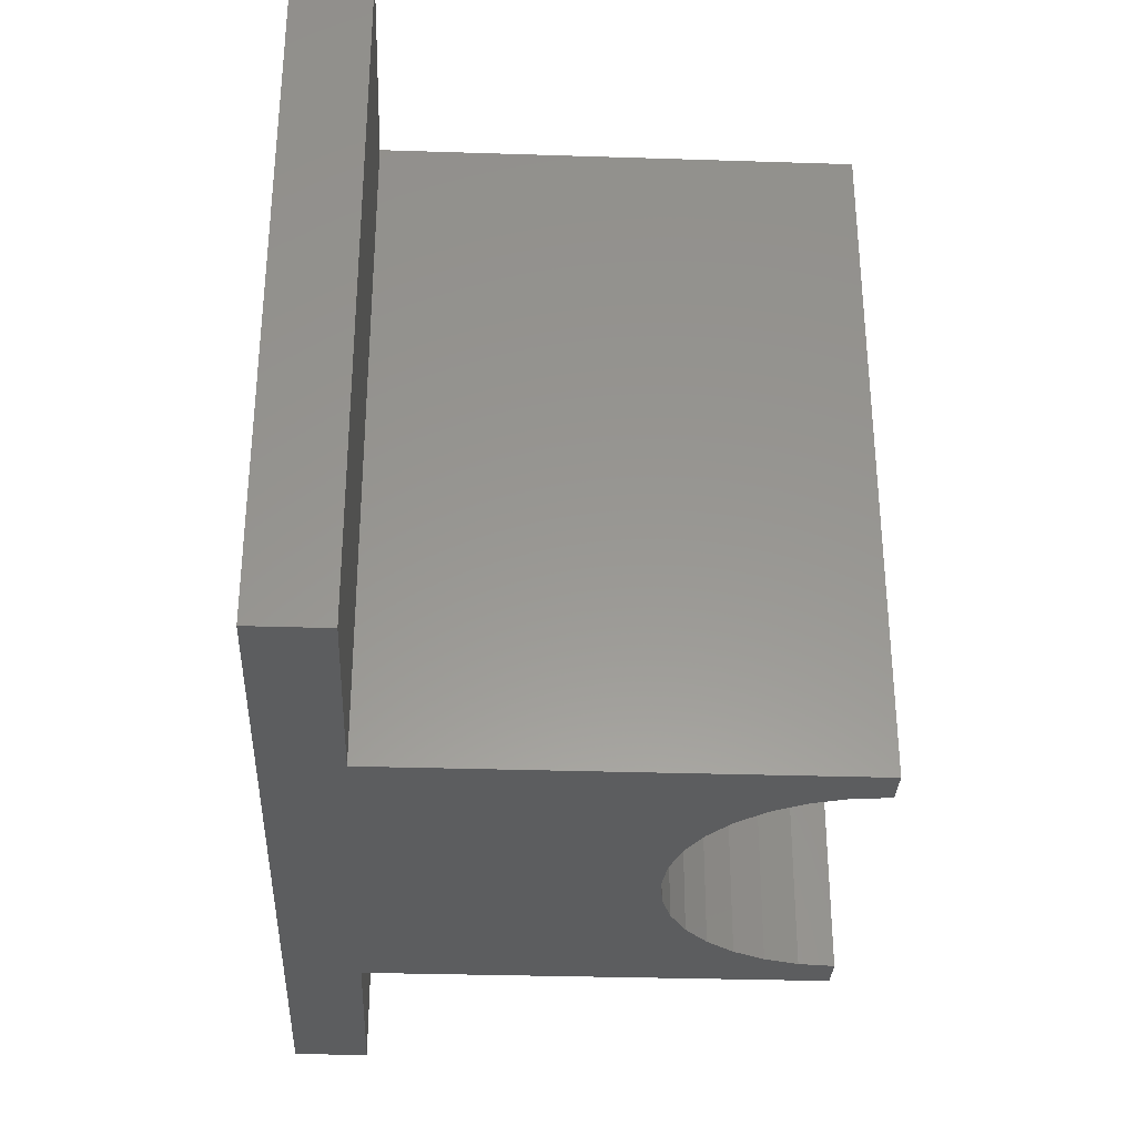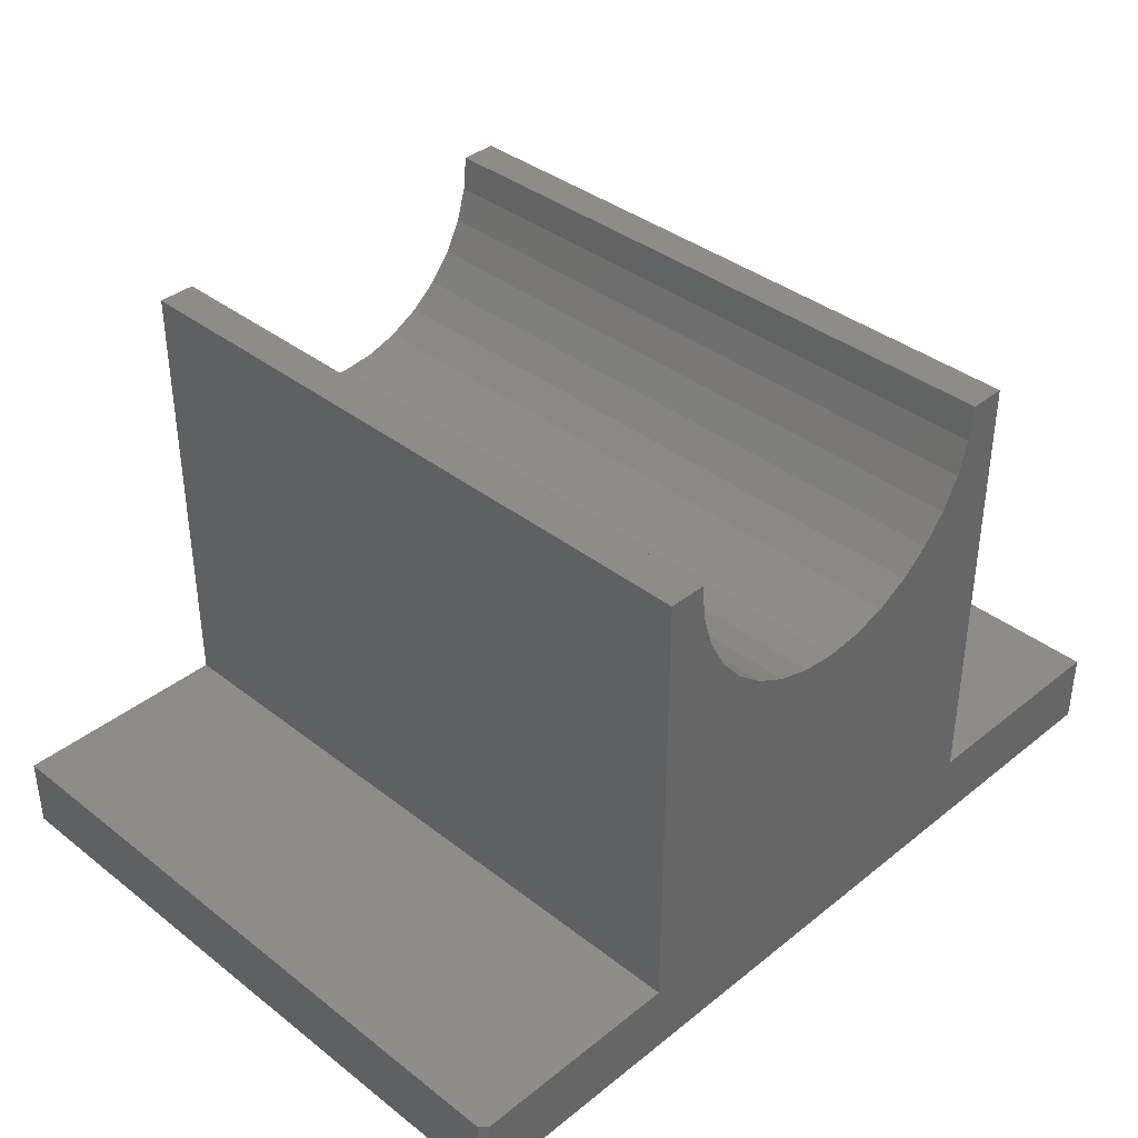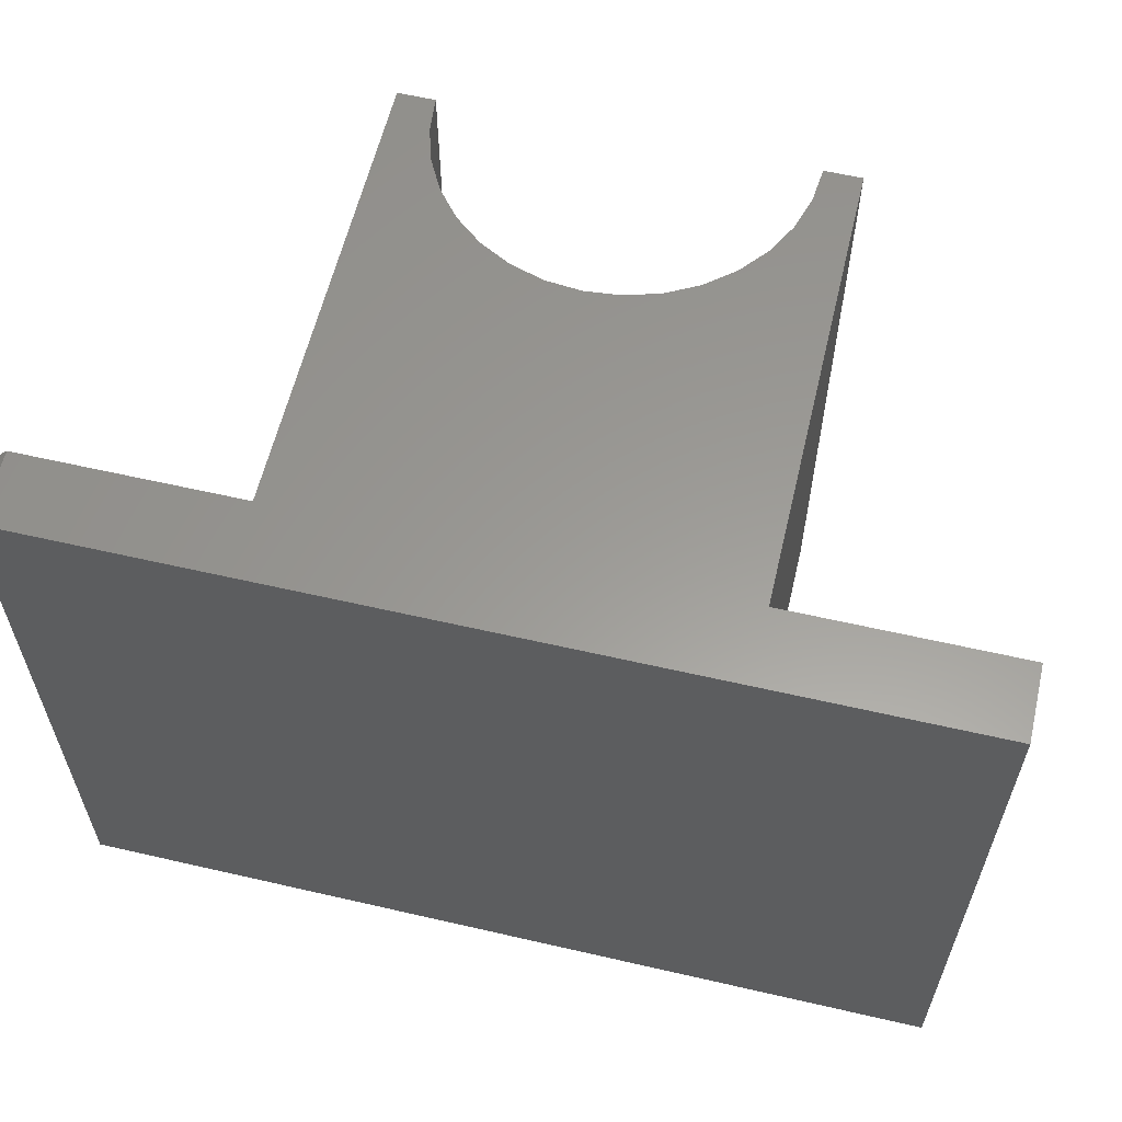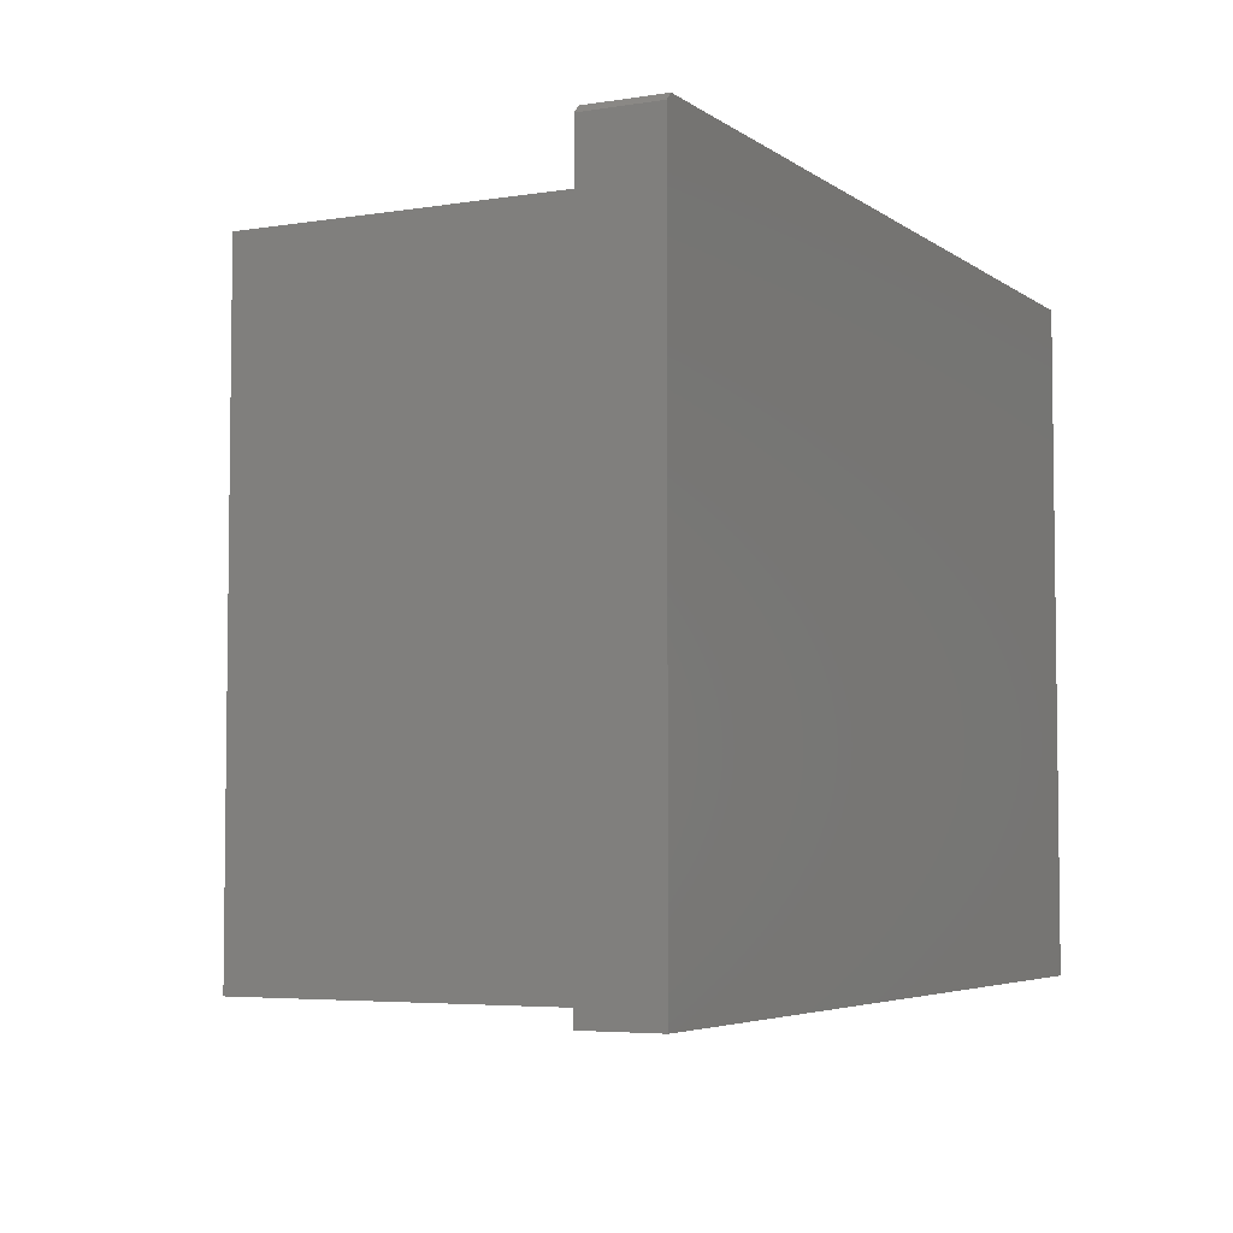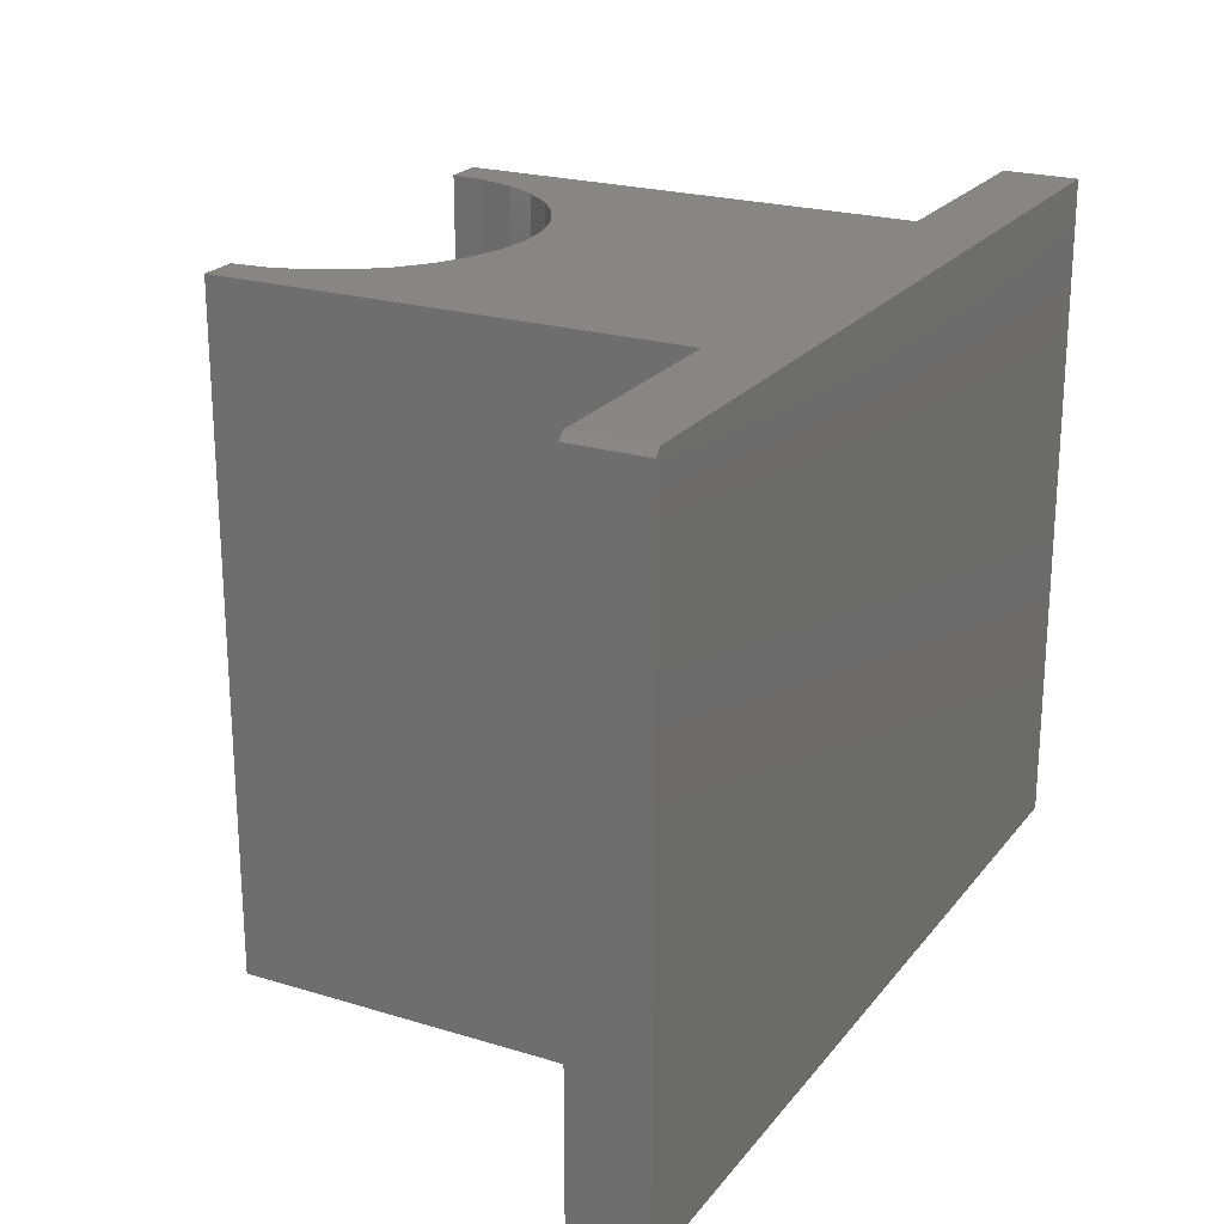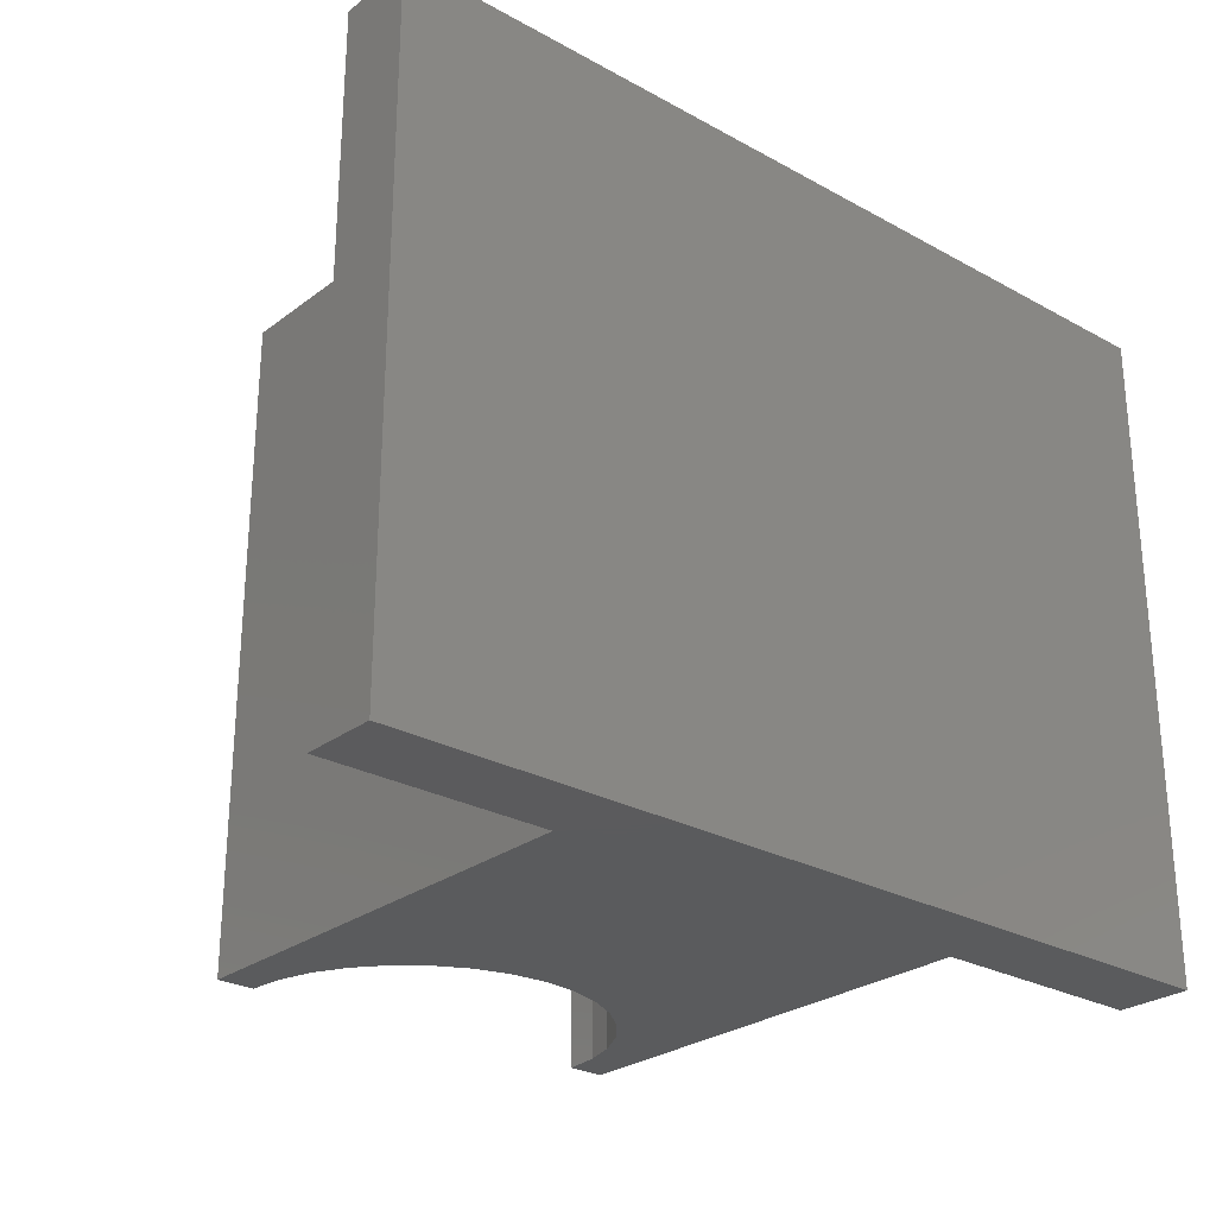
<metadata>
{"format":"stl","ext":"stl","renderer":"f3d","projection":"perspective","resolution":1024,"background":"white","views":[{"elev":-31.8,"azim":-92.6,"up":"+Y"},{"elev":38.0,"azim":134.6,"up":"+Z"},{"elev":59.8,"azim":-166.7,"up":"+Y"},{"elev":-4.8,"azim":117.0,"up":"+Y"},{"elev":22.5,"azim":117.7,"up":"+Y"},{"elev":-26.7,"azim":139.3,"up":"+Y"}]}
</metadata>
<code>
# stl→obj: 52 verts, 100 faces
v 0.2013 6.446e-17 0.1615
v 0.2053 7.246e-17 0.2016
v 0.2474 7.479e-17 0.2016
v -0.2053 4.412e-17 0.2016
v -0.2013 4.211e-17 0.1615
v -0.2474 4.733e-17 0.2016
v 0.2474 4.616e-17 -0.3142
v -0.2474 1.87e-17 -0.3142
v -1.353e-17 4.412e-17 -0.003701
v 0.04004 4.656e-17 0.0002434
v 0.07855 4.934e-17 0.01192
v 0.114 5.237e-17 0.03089
v 0.1451 5.551e-17 0.05642
v 0.1707 5.865e-17 0.08752
v 0.1896 6.168e-17 0.123
v -0.5 0 -0.3984
v -0.5 4.675e-18 -0.3142
v 0.4922 5.975e-17 -0.3142
v 0.4922 5.508e-17 -0.3984
v -0.1896 4.062e-17 0.123
v -0.1707 3.971e-17 0.08752
v -0.1451 3.94e-17 0.05642
v -0.114 3.971e-17 0.03089
v -0.07855 4.062e-17 0.01192
v -0.04004 4.211e-17 0.0002434
v 0.2474 -0.75 -0.3142
v 0.5 -0.75 -0.3142
v 0.5 -0.007812 -0.3142
v 0.5 -0.007812 -0.3984
v 0.5 -0.75 -0.3984
v -0.5 -0.75 -0.3984
v 0.2474 -0.75 0.2016
v 0.2053 -0.75 0.2016
v 0.2013 -0.75 0.1615
v -0.2474 -0.75 0.2016
v -0.2013 -0.75 0.1615
v -0.2053 -0.75 0.2016
v 0.1896 -0.75 0.123
v 0.1707 -0.75 0.08752
v 0.1451 -0.75 0.05642
v 0.114 -0.75 0.03089
v 0.07855 -0.75 0.01192
v 0.04004 -0.75 0.0002434
v 2.81e-17 -0.75 -0.003701
v -0.2474 -0.75 -0.3142
v -0.5 -0.75 -0.3142
v -0.04004 -0.75 0.0002434
v -0.07855 -0.75 0.01192
v -0.114 -0.75 0.03089
v -0.1451 -0.75 0.05642
v -0.1707 -0.75 0.08752
v -0.1896 -0.75 0.123
f 1 2 3
f 4 5 6
f 7 8 9
f 7 9 10
f 7 10 11
f 7 11 12
f 7 12 13
f 7 13 14
f 7 14 15
f 7 15 1
f 7 1 3
f 16 17 8
f 16 8 7
f 16 7 18
f 16 18 19
f 8 6 5
f 8 5 20
f 8 20 21
f 8 21 22
f 8 22 23
f 8 23 24
f 8 24 25
f 8 25 9
f 7 26 18
f 18 26 27
f 18 27 28
f 29 28 30
f 30 28 27
f 31 16 30
f 30 16 19
f 30 19 29
f 29 19 28
f 28 19 18
f 32 33 34
f 35 36 37
f 26 32 34
f 26 34 38
f 26 38 39
f 26 39 40
f 26 40 41
f 26 41 42
f 26 42 43
f 26 43 44
f 26 44 45
f 31 30 27
f 31 27 26
f 31 26 45
f 31 45 46
f 45 44 47
f 45 47 48
f 45 48 49
f 45 49 50
f 45 50 51
f 45 51 52
f 45 52 36
f 45 36 35
f 17 16 46
f 46 16 31
f 45 8 46
f 46 8 17
f 6 8 35
f 35 8 45
f 4 6 37
f 37 6 35
f 9 43 10
f 10 43 42
f 10 42 11
f 11 42 41
f 11 41 12
f 12 41 40
f 12 40 13
f 13 40 39
f 13 39 14
f 14 39 38
f 14 38 15
f 15 38 34
f 15 34 1
f 1 34 33
f 1 33 2
f 43 9 44
f 44 9 25
f 44 25 47
f 47 25 24
f 47 24 48
f 48 24 23
f 48 23 49
f 49 23 22
f 49 22 50
f 50 22 21
f 50 21 51
f 51 21 20
f 51 20 52
f 52 20 5
f 52 5 36
f 36 5 4
f 36 4 37
f 3 2 32
f 32 2 33
f 7 3 26
f 26 3 32

</code>
